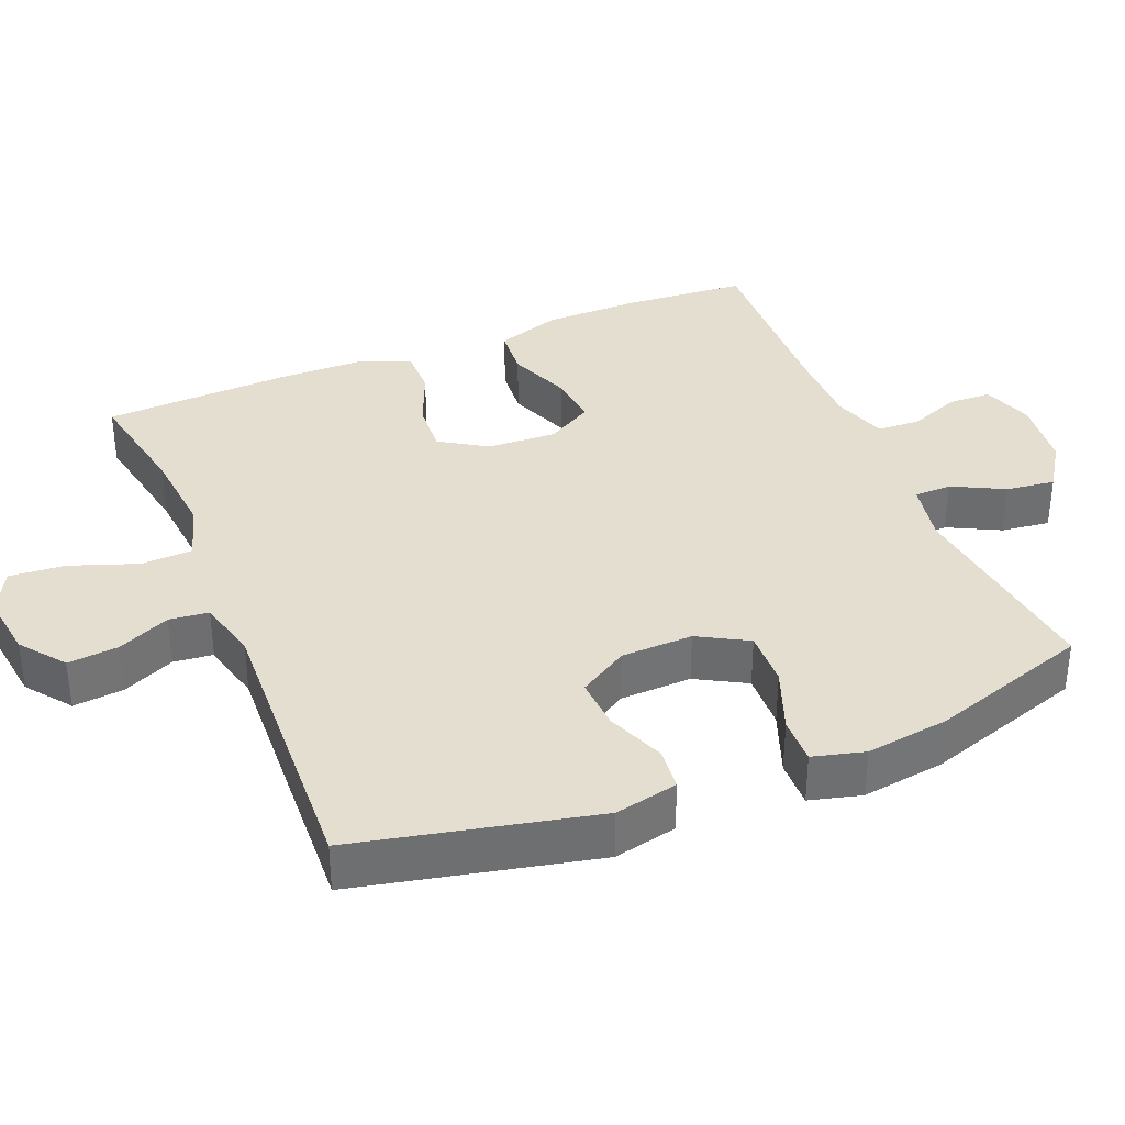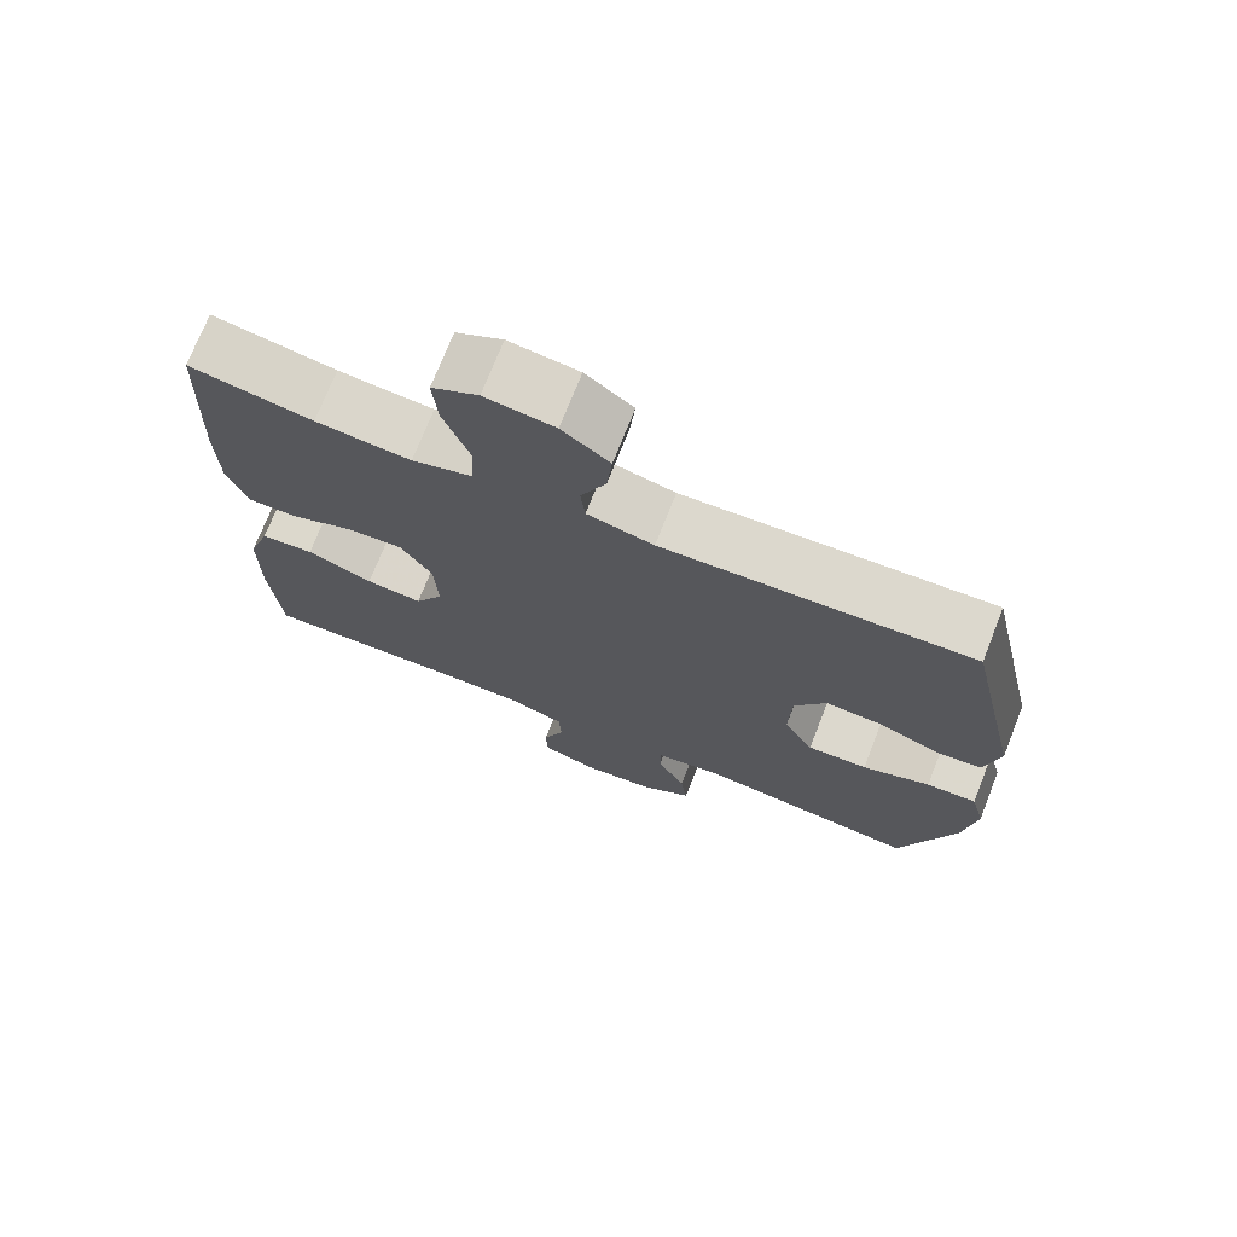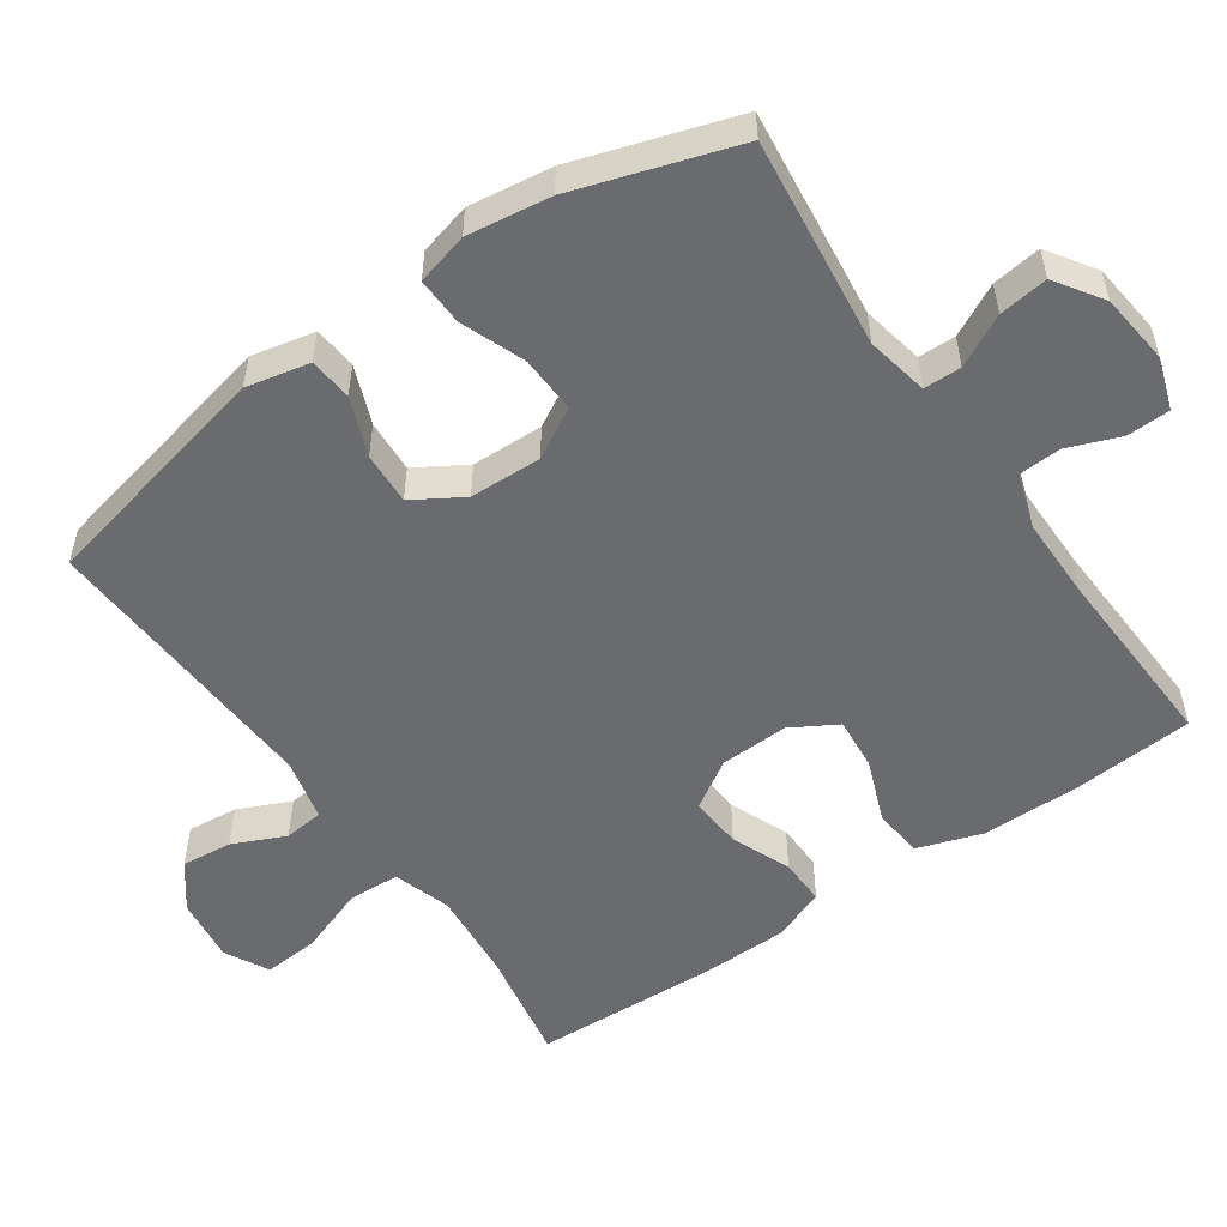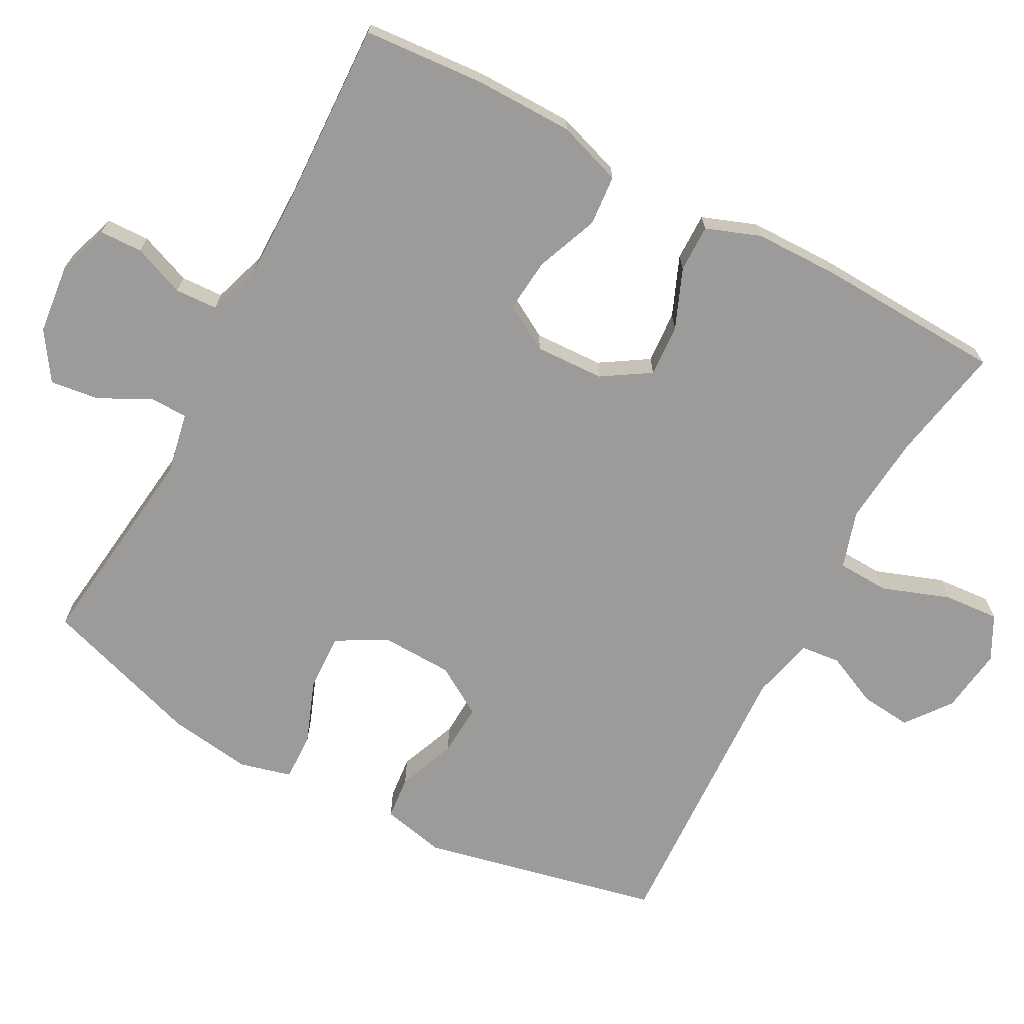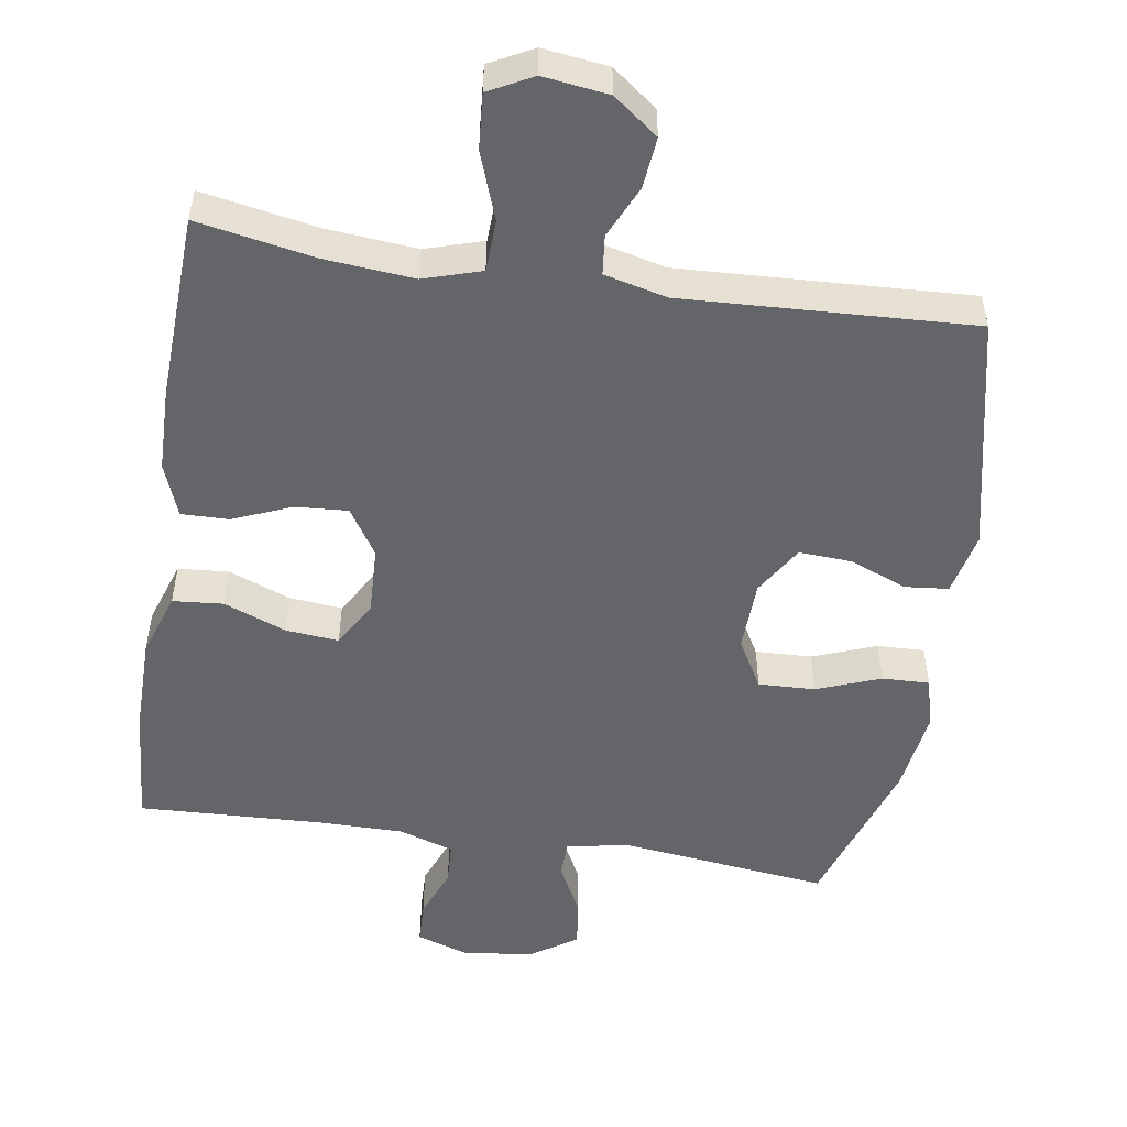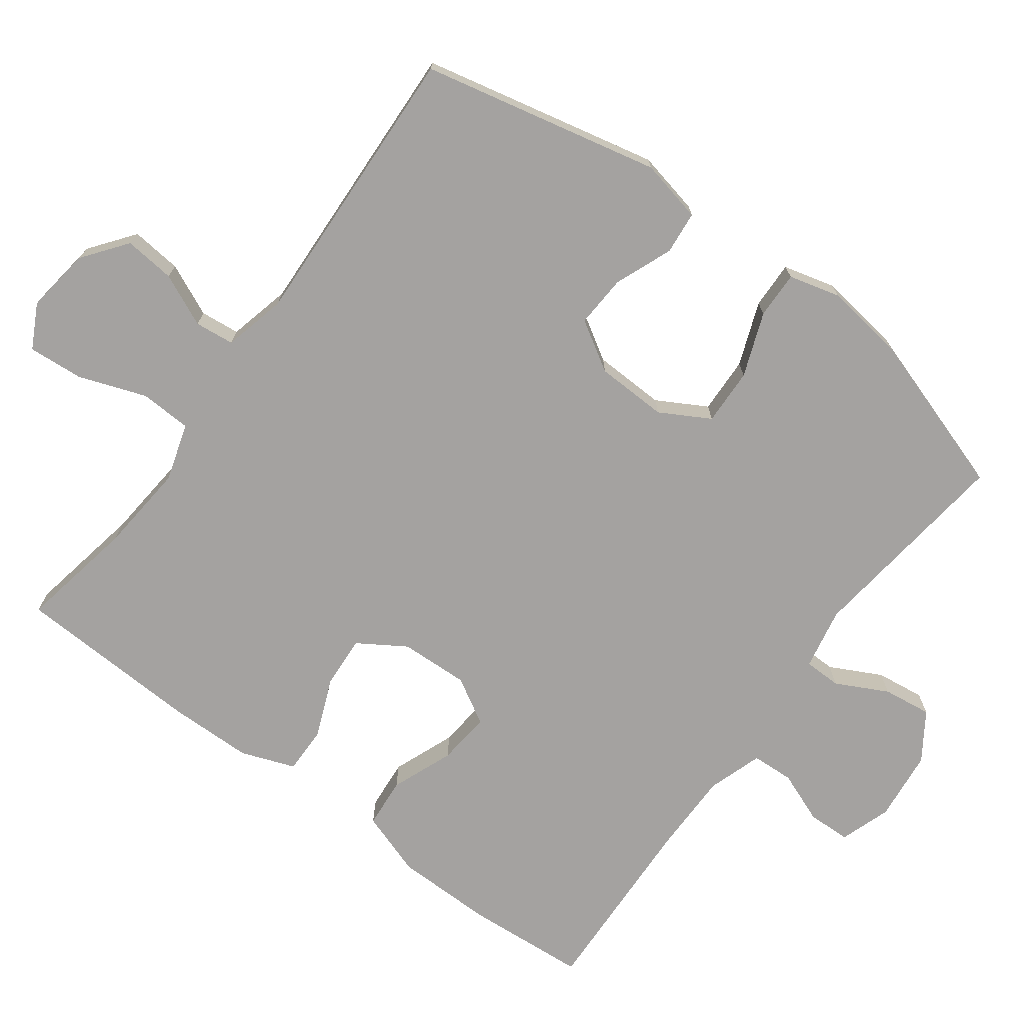
<metadata>
{"format":"obj","ext":"obj","renderer":"f3d","projection":"perspective","resolution":1024,"background":"white","views":[{"elev":35.8,"azim":67.6,"up":"+Y"},{"elev":72.8,"azim":21.5,"up":"+Z"},{"elev":-53.4,"azim":124.8,"up":"+Y"},{"elev":-69.8,"azim":-118.3,"up":"+Y"},{"elev":-51.4,"azim":-8.9,"up":"+Y"},{"elev":-72.7,"azim":53.4,"up":"+Y"}]}
</metadata>
<code>
v 0.5 0.07 0.5
v 0.574 0.07 0.168
v 0.555 0.07 0.08
v 0.495 0.07 0.074
v 0.414 0.07 0.106
v 0.341 0.07 0.11
v 0.299 0.07 0.041
v 0.296 0.07 -0.059
v 0.335 0.07 -0.128
v 0.414 0.07 -0.125
v 0.503 0.07 -0.091
v 0.569 0.07 -0.089
v 0.588 0.07 -0.161
v 0.572 0.07 -0.277
v 0.5 0.07 -0.5
v 0.207 0.07 -0.465
v 0.121 0.07 -0.482
v 0.12 0.07 -0.534
v 0.157 0.07 -0.606
v 0.166 0.07 -0.674
v 0.1 0.07 -0.718
v 0.001 0.07 -0.729
v -0.07 0.07 -0.705
v -0.072 0.07 -0.645
v -0.044 0.07 -0.573
v -0.047 0.07 -0.514
v -0.123 0.07 -0.489
v -0.239 0.07 -0.489
v -0.5 0.07 -0.5
v -0.513 0.07 -0.331
v -0.512 0.07 -0.194
v -0.482 0.07 -0.104
v -0.412 0.07 -0.098
v -0.325 0.07 -0.132
v -0.251 0.07 -0.139
v -0.214 0.07 -0.075
v -0.218 0.07 0.021
v -0.26 0.07 0.087
v -0.333 0.07 0.082
v -0.415 0.07 0.048
v -0.481 0.07 0.047
v -0.509 0.07 0.122
v -0.511 0.07 0.24
v -0.5 0.07 0.5
v -0.338 0.07 0.47
v -0.213 0.07 0.459
v -0.133 0.07 0.484
v -0.13 0.07 0.556
v -0.164 0.07 0.65
v -0.17 0.07 0.727
v -0.109 0.07 0.759
v -0.018 0.07 0.747
v 0.044 0.07 0.7
v 0.037 0.07 0.629
v 0.004 0.07 0.556
v 0.01 0.07 0.501
v 0.097 0.07 0.48
v 0.5 0 0.5
v 0.574 0 0.168
v 0.555 0 0.08
v 0.495 0 0.074
v 0.414 0 0.106
v 0.341 0 0.11
v 0.299 0 0.041
v 0.296 0 -0.059
v 0.335 0 -0.128
v 0.414 0 -0.125
v 0.503 0 -0.091
v 0.569 0 -0.089
v 0.588 0 -0.161
v 0.572 0 -0.277
v 0.5 0 -0.5
v 0.207 0 -0.465
v 0.121 0 -0.482
v 0.12 0 -0.534
v 0.157 0 -0.606
v 0.166 0 -0.674
v 0.1 0 -0.718
v 0.001 0 -0.729
v -0.07 0 -0.705
v -0.072 0 -0.645
v -0.044 0 -0.573
v -0.047 0 -0.514
v -0.123 0 -0.489
v -0.239 0 -0.489
v -0.5 0 -0.5
v -0.513 0 -0.331
v -0.512 0 -0.194
v -0.482 0 -0.104
v -0.412 0 -0.098
v -0.325 0 -0.132
v -0.251 0 -0.139
v -0.214 0 -0.075
v -0.218 0 0.021
v -0.26 0 0.087
v -0.333 0 0.082
v -0.415 0 0.048
v -0.481 0 0.047
v -0.509 0 0.122
v -0.511 0 0.24
v -0.5 0 0.5
v -0.338 0 0.47
v -0.213 0 0.459
v -0.133 0 0.484
v -0.13 0 0.556
v -0.164 0 0.65
v -0.17 0 0.727
v -0.109 0 0.759
v -0.018 0 0.747
v 0.044 0 0.7
v 0.037 0 0.629
v 0.004 0 0.556
v 0.01 0 0.501
v 0.097 0 0.48
f 53 54 55
f 52 53 55
f 51 52 55
f 50 51 55
f 49 50 55
f 48 49 55
f 47 48 55 56
f 46 47 56 57
f 43 44 45
f 42 43 45
f 41 42 45
f 40 41 45
f 39 40 45
f 38 39 45 46
f 57 1 2
f 46 57 2
f 38 46 2
f 37 38 2
f 32 33 34
f 31 32 34
f 30 31 34
f 29 30 34
f 28 29 34
f 27 28 34 35
f 26 27 35 36
f 23 24 25
f 22 23 25
f 21 22 25
f 20 21 25
f 19 20 25
f 18 19 25
f 17 18 25 26
f 26 36 37
f 17 26 37
f 16 17 37
f 14 15 16
f 13 14 16
f 12 13 16
f 11 12 16
f 10 11 16
f 2 3 4 5
f 2 5 6
f 37 2 6
f 9 10 16
f 8 9 16 37
f 7 8 37
f 6 7 37
f 112 111 110
f 112 110 109
f 112 109 108
f 112 108 107
f 112 107 106
f 112 106 105
f 113 112 105 104
f 114 113 104 103
f 102 101 100
f 102 100 99
f 102 99 98
f 102 98 97
f 102 97 96
f 103 102 96 95
f 59 58 114
f 59 114 103
f 59 103 95
f 59 95 94
f 91 90 89
f 91 89 88
f 91 88 87
f 91 87 86
f 91 86 85
f 92 91 85 84
f 93 92 84 83
f 82 81 80
f 82 80 79
f 82 79 78
f 82 78 77
f 82 77 76
f 82 76 75
f 83 82 75 74
f 94 93 83
f 94 83 74
f 94 74 73
f 73 72 71
f 73 71 70
f 73 70 69
f 73 69 68
f 73 68 67
f 62 61 60 59
f 63 62 59
f 63 59 94
f 73 67 66
f 94 73 66 65
f 94 65 64
f 94 64 63
f 1 58 59 2
f 2 59 60 3
f 3 60 61 4
f 4 61 62 5
f 5 62 63 6
f 6 63 64 7
f 7 64 65 8
f 8 65 66 9
f 9 66 67 10
f 10 67 68 11
f 11 68 69 12
f 12 69 70 13
f 13 70 71 14
f 14 71 72 15
f 15 72 73 16
f 16 73 74 17
f 17 74 75 18
f 18 75 76 19
f 19 76 77 20
f 20 77 78 21
f 21 78 79 22
f 22 79 80 23
f 23 80 81 24
f 24 81 82 25
f 25 82 83 26
f 26 83 84 27
f 27 84 85 28
f 28 85 86 29
f 29 86 87 30
f 30 87 88 31
f 31 88 89 32
f 32 89 90 33
f 33 90 91 34
f 34 91 92 35
f 35 92 93 36
f 36 93 94 37
f 37 94 95 38
f 38 95 96 39
f 39 96 97 40
f 40 97 98 41
f 41 98 99 42
f 42 99 100 43
f 43 100 101 44
f 44 101 102 45
f 45 102 103 46
f 46 103 104 47
f 47 104 105 48
f 48 105 106 49
f 49 106 107 50
f 50 107 108 51
f 51 108 109 52
f 52 109 110 53
f 53 110 111 54
f 54 111 112 55
f 55 112 113 56
f 56 113 114 57
f 57 114 58 1

</code>
